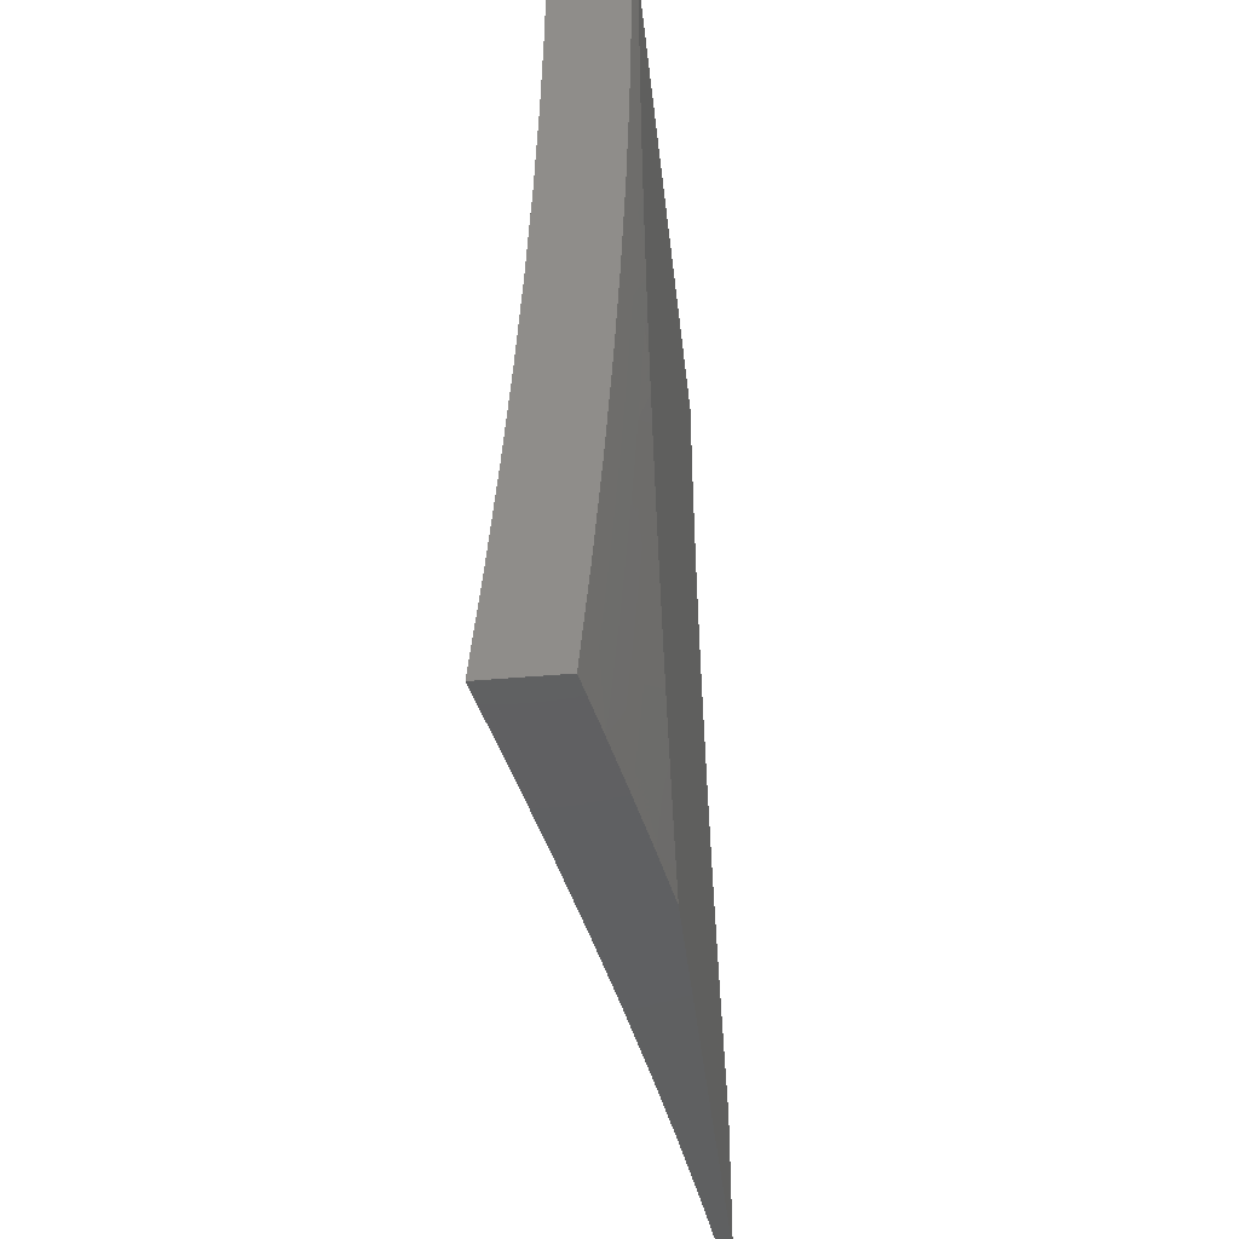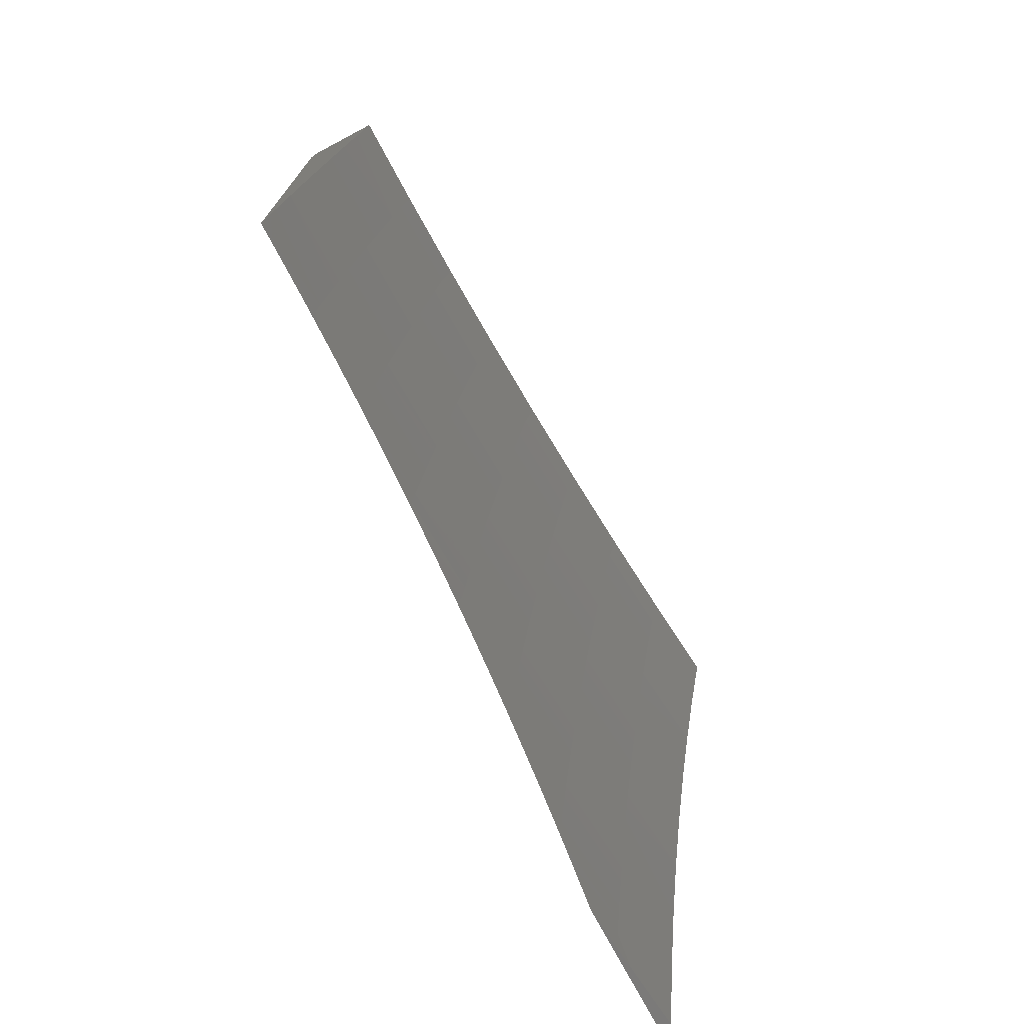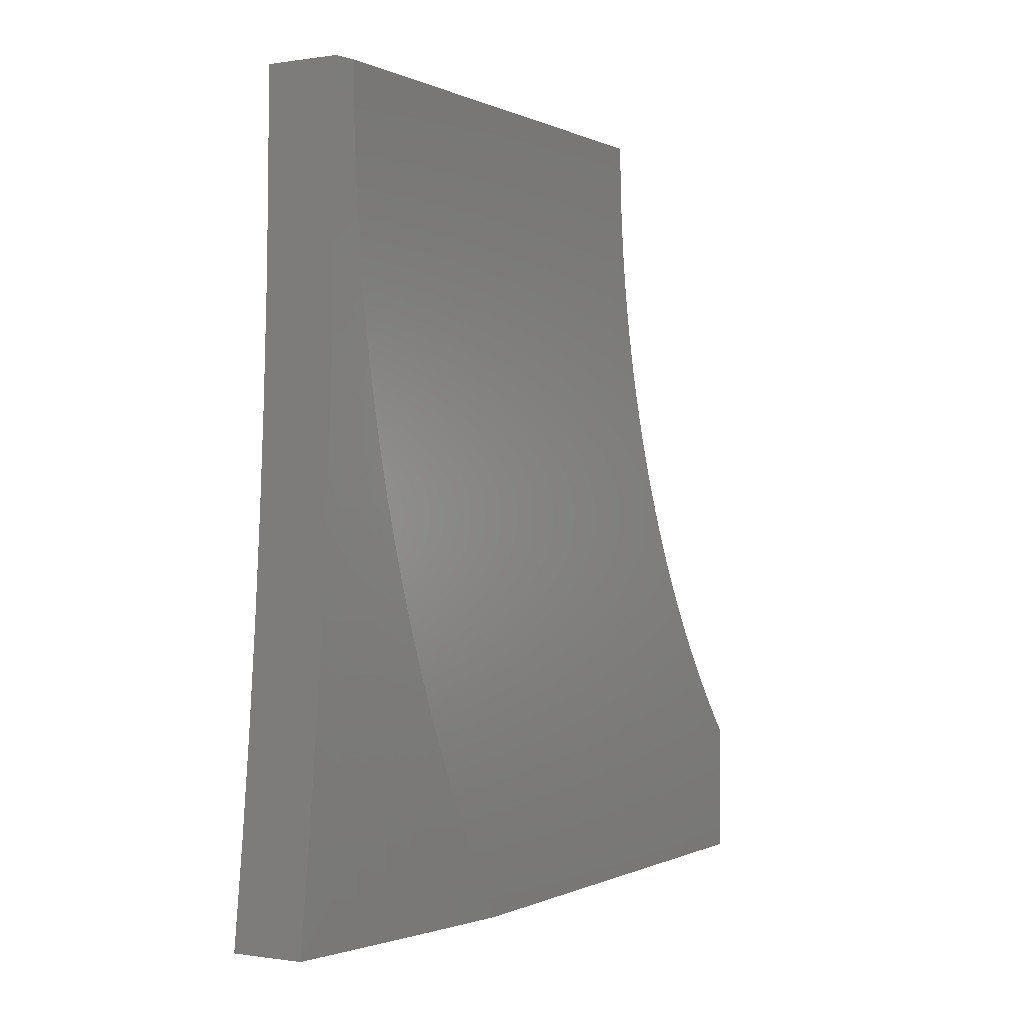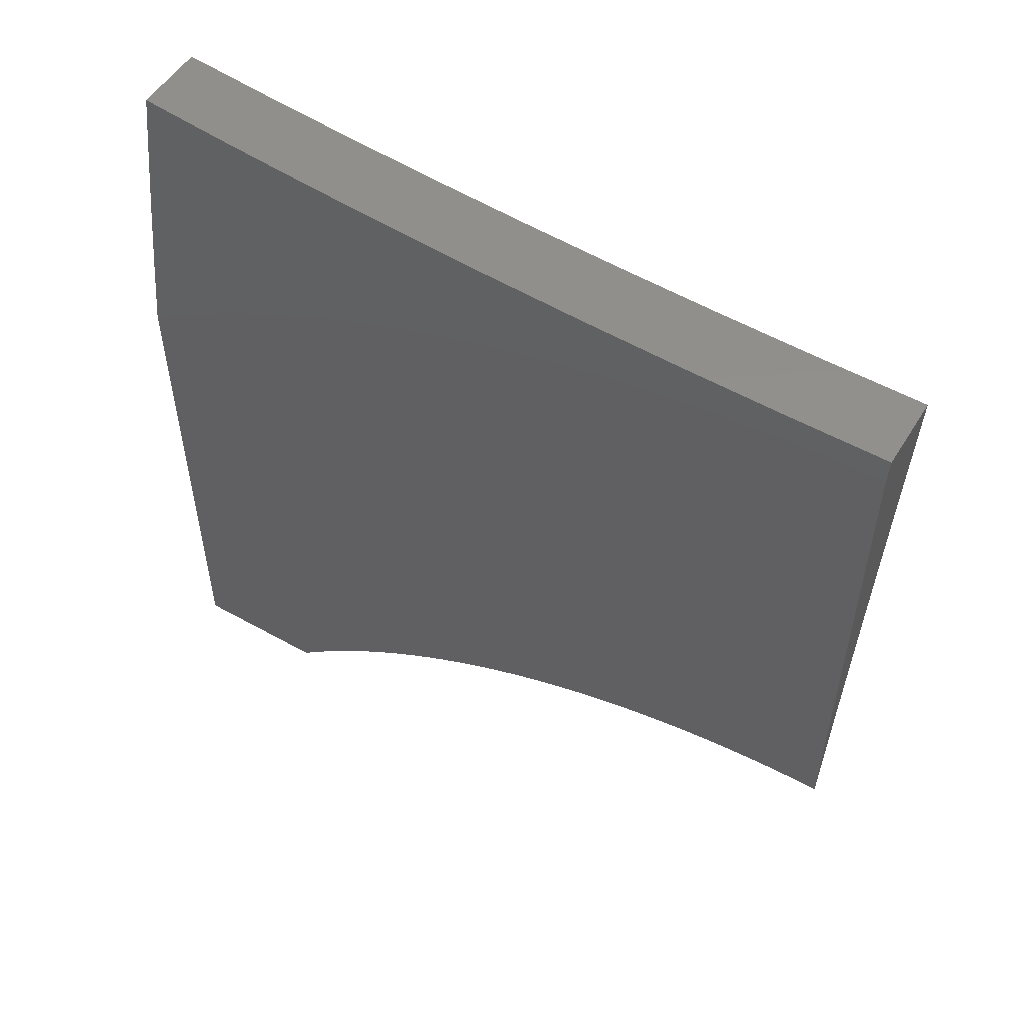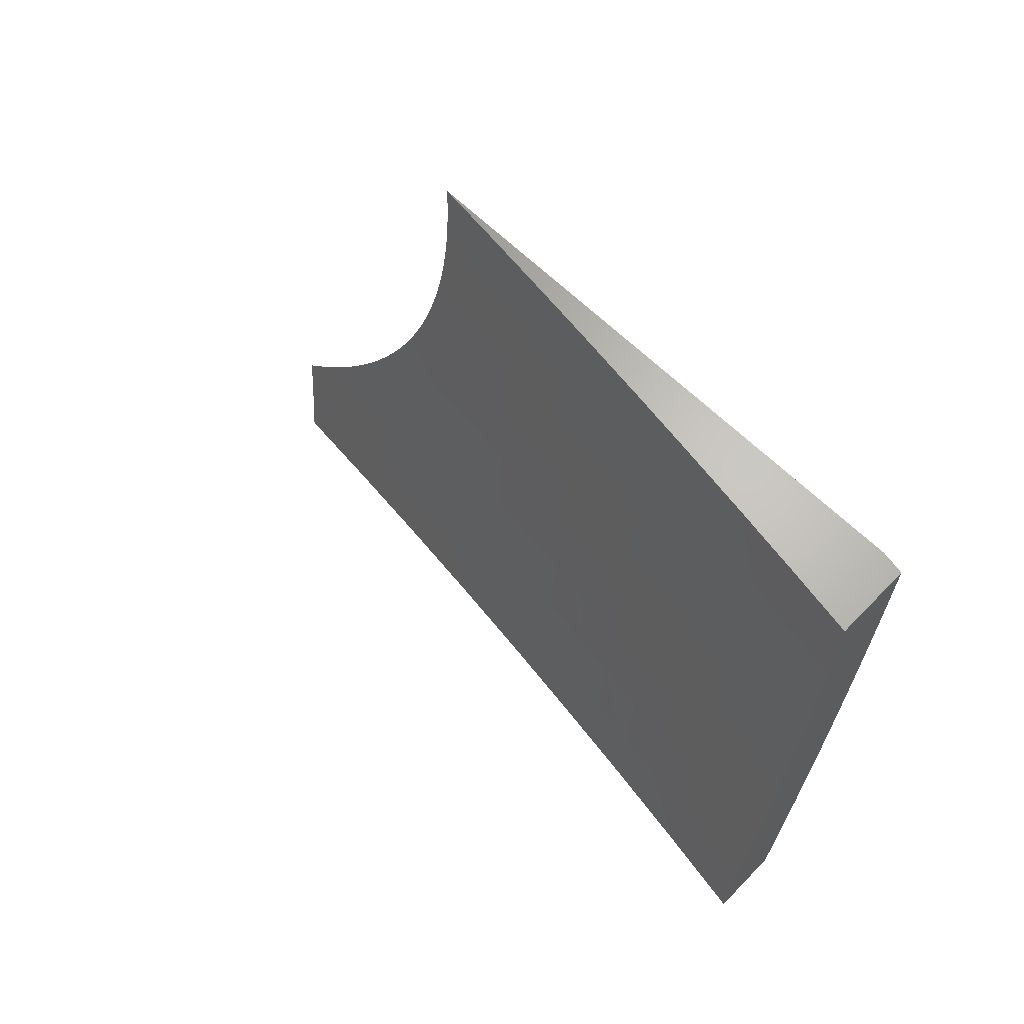
<metadata>
{"format":"stl","ext":"stl","renderer":"f3d","projection":"perspective","resolution":1024,"background":"white","views":[{"elev":-41.5,"azim":6.2,"up":"+Y"},{"elev":-73.5,"azim":-152.1,"up":"+Z"},{"elev":-0.2,"azim":30.2,"up":"+Y"},{"elev":52.8,"azim":121.0,"up":"+Z"},{"elev":65.3,"azim":-45.9,"up":"+Y"}]}
</metadata>
<code>
# stl→obj: 260 verts, 516 faces
v 11 -0.8059 1.019
v 11 -0.827 1
v 10.99 -0.8834 1.031
v 10.99 -0.9135 1
v 10.98 -1 1
v 10.99 -0.8832 1.062
v 10.97 -1 1.126
v 10.99 -0.883 1.093
v 10.98 -0.8827 1.124
v 10.99 -0.7541 1.124
v 10.99 -0.754 1.155
v 11 -0.6707 1.123
v 11 -0.6468 1.138
v 11 -0.6278 1.155
v 11 -0.6226 1.153
v 11 -0.598 1.168
v 11 -0.6276 1.186
v 11 -0.5732 1.182
v 10.99 -0.6275 1.217
v 11 -0.548 1.195
v 11 -0.5225 1.207
v 10.99 -0.6273 1.248
v 11 -0.5008 1.248
v 10.99 -0.6271 1.279
v 10.99 -0.5006 1.279
v 10.98 -0.6269 1.31
v 10.99 -0.5005 1.31
v 10.98 -0.6267 1.342
v 10.99 -0.5003 1.342
v 10.98 -0.6265 1.373
v 10.98 -0.5001 1.373
v 10.97 -0.6263 1.404
v 10.98 -0.5 1.404
v 10.97 -0.6261 1.435
v 10.98 -0.4998 1.435
v 10.96 -0.6258 1.466
v 10.97 -0.4996 1.466
v 10.96 -0.6256 1.498
v 10.97 -0.4994 1.498
v 10.96 -0.6254 1.529
v 10.96 -0.4993 1.529
v 10.95 -0.6251 1.56
v 10.96 -0.4991 1.56
v 10.94 -0.6247 1.623
v 10.95 -0.4987 1.623
v 10.94 -0.6241 1.686
v 10.94 -0.4983 1.686
v 10.93 -0.6236 1.748
v 10.93 -0.4978 1.748
v 10.92 -0.6231 1.811
v 10.92 -0.4974 1.811
v 10.91 -0.6225 1.874
v 10.91 -0.497 1.874
v 10.9 -0.6219 1.937
v 10.9 -0.4965 1.937
v 10.89 -0.5006 2
v 10.9 -0.3755 2
v 10.96 -1 1.251
v 10.98 -0.8822 1.186
v 10.98 -0.8825 1.155
v 10.95 -1 1.376
v 10.96 -0.8812 1.31
v 10.97 -0.8815 1.279
v 10.97 -0.8817 1.248
v 10.98 -0.7532 1.279
v 10.98 -0.7534 1.248
v 10.93 -1 1.501
v 10.95 -0.88 1.435
v 10.95 -0.8803 1.404
v 10.96 -0.8806 1.373
v 10.96 -0.7524 1.404
v 10.97 -0.7526 1.373
v 10.91 -1 1.626
v 10.93 -0.8787 1.56
v 10.94 -0.8791 1.529
v 10.94 -0.8794 1.498
v 10.95 -0.7515 1.529
v 10.95 -0.7517 1.498
v 10.9 -1 1.751
v 10.92 -0.8773 1.686
v 10.93 -0.878 1.623
v 10.94 -0.7507 1.623
v 10.94 -0.7512 1.56
v 10.88 -1 1.876
v 10.9 -0.8758 1.811
v 10.91 -0.8766 1.748
v 10.92 -0.7496 1.748
v 10.93 -0.7502 1.686
v 10.86 -1 2
v 10.88 -0.8742 1.937
v 10.89 -0.875 1.874
v 10.9 -0.7484 1.874
v 10.91 -0.749 1.811
v 10.87 -0.8753 2
v 10.88 -0.7505 2
v 10.89 -0.7478 1.937
v 10.89 -0.6256 2
v 10.91 -0.3716 1.937
v 10.9 -0.2504 2
v 10.91 -0.2472 1.937
v 10.9 -0.1252 2
v 10.91 -0.1233 1.937
v 10.9 0 2
v 10.92 1.003e-34 1.916
v 10.92 -0.1234 1.874
v 10.93 1.473e-34 1.832
v 10.93 -0.1235 1.811
v 10.94 1.535e-34 1.748
v 10.94 -0.1236 1.748
v 10.95 -0.1237 1.686
v 10.94 -0.2478 1.748
v 10.95 -0.248 1.686
v 10.94 -0.3726 1.748
v 10.95 -0.3729 1.686
v 10.96 1.31e-34 1.664
v 10.96 -0.1238 1.623
v 10.96 -0.2482 1.623
v 10.96 -0.3732 1.623
v 10.97 9.209e-35 1.58
v 10.97 -0.1239 1.56
v 10.97 -0.2484 1.56
v 10.96 -0.3735 1.56
v 10.97 -0.124 1.529
v 10.98 4.911e-35 1.496
v 10.98 -0.124 1.498
v 10.98 -0.1241 1.466
v 10.98 -0.2486 1.498
v 10.98 -0.2487 1.466
v 10.97 -0.3738 1.498
v 10.98 -0.3739 1.466
v 10.99 1.432e-35 1.412
v 10.99 -0.1241 1.435
v 10.98 -0.2488 1.435
v 10.98 -0.374 1.435
v 11 0 1.327
v 10.99 -0.1242 1.373
v 10.99 -0.1242 1.404
v 11 -0.02847 1.327
v 11 -0.1242 1.342
v 10.99 -0.249 1.373
v 11 -0.249 1.342
v 10.99 -0.3743 1.373
v 10.99 -0.3744 1.342
v 11 -0.05694 1.326
v 11 -0.08538 1.324
v 11 -0.1138 1.322
v 11 -0.1421 1.319
v 11 -0.1703 1.315
v 11 -0.1984 1.311
v 11 -0.2491 1.31
v 11 -0.2264 1.306
v 11 -0.2542 1.3
v 11 -0.282 1.294
v 11 -0.3745 1.31
v 11 -0.3095 1.287
v 11 -0.337 1.279
v 11 -0.3746 1.279
v 11 -0.3642 1.27
v 11 -0.3912 1.262
v 11 -0.418 1.252
v 11 -0.4445 1.242
v 11 -0.4708 1.231
v 11 -0.4968 1.219
v 11 -0.6943 1.107
v 11 -0.7174 1.09
v 11 -0.7543 1.093
v 11 -0.7402 1.073
v 11 -0.7625 1.056
v 11 -0.7844 1.038
v 10.99 -0.7538 1.186
v 10.98 -0.7536 1.217
v 10.97 -0.882 1.217
v 10.97 -0.753 1.31
v 10.97 -0.7528 1.342
v 10.96 -0.8809 1.342
v 10.96 -0.7522 1.435
v 10.96 -0.7519 1.466
v 10.95 -0.8797 1.466
v 10.92 -0.3719 1.874
v 10.92 -0.2474 1.874
v 10.93 -0.3723 1.811
v 10.93 -0.2476 1.811
v 10.97 -0.3736 1.529
v 10.97 -0.2485 1.529
v 10.98 -0.3742 1.404
v 10.99 -0.2489 1.404
v 10.99 -0.1252 2
v 11 -0.06637 1.971
v 11 0 2
v 11 -0.03318 1.972
v 11 0 1.972
v 10.99 -0.2504 2
v 11 -0.1657 1.965
v 11 -0.1326 1.967
v 11 -0.09953 1.97
v 10.99 -0.3755 2
v 11 -0.3715 1.958
v 11 -0.2971 1.947
v 11 -0.2644 1.953
v 10.99 -0.4963 1.958
v 10.98 -0.5006 2
v 10.98 -0.6217 1.958
v 10.98 -0.6256 2
v 10.98 -0.6846 1.958
v 10.97 -0.7505 2
v 10.98 -0.7476 1.958
v 10.97 -0.8107 1.958
v 10.98 -0.8112 1.916
v 10.97 -0.8745 1.916
v 10.98 -0.875 1.875
v 10.97 -0.9384 1.875
v 10.98 -0.9389 1.833
v 10.97 -1 1.833
v 10.99 -1 1.75
v 10.96 -0.8753 2
v 10.97 -0.8739 1.958
v 10.97 -0.9378 1.916
v 10.96 -1 1.917
v 10.96 -0.9372 1.958
v 10.95 -1 2
v 11 -1 1.666
v 11 -0.9722 1.685
v 11 -0.9441 1.702
v 10.99 -0.94 1.75
v 11 -0.9157 1.72
v 11 -0.887 1.736
v 11 -0.8765 1.75
v 11 -0.8581 1.752
v 11 -0.8288 1.768
v 11 -0.7993 1.783
v 10.99 -0.8122 1.833
v 10.99 -0.8755 1.833
v 11 -0.7696 1.797
v 11 -0.749 1.833
v 10.99 -0.7485 1.875
v 10.99 -0.6855 1.875
v 10.99 -0.685 1.916
v 10.99 -0.6221 1.916
v 11 -0.7395 1.811
v 11 -0.7093 1.825
v 11 -0.6788 1.838
v 11 -0.648 1.85
v 11 -0.6225 1.875
v 11 -0.617 1.862
v 11 -0.5859 1.873
v 11 -0.5544 1.884
v 11 -0.5228 1.894
v 11 -0.4967 1.916
v 11 -0.491 1.903
v 11 -0.459 1.912
v 11 -0.4269 1.92
v 11 -0.3946 1.928
v 11 -0.3622 1.935
v 11 -0.3297 1.941
v 11 -0.2471 1.958
v 11 -0.2316 1.957
v 11 -0.1987 1.961
v 10.98 -0.7481 1.916
v 10.98 -0.8117 1.875
v 11 -1 1
f 1 2 3
f 3 2 4
f 3 4 5
f 3 5 6
f 6 5 7
f 6 7 8
f 8 7 9
f 8 9 10
f 10 9 11
f 10 11 12
f 12 11 13
f 13 11 14
f 13 14 15
f 15 14 16
f 16 14 17
f 16 17 18
f 18 17 19
f 18 19 20
f 20 19 21
f 21 19 22
f 21 22 23
f 23 22 24
f 23 24 25
f 25 24 26
f 25 26 27
f 27 26 28
f 27 28 29
f 29 28 30
f 29 30 31
f 31 30 32
f 31 32 33
f 33 32 34
f 33 34 35
f 35 34 36
f 35 36 37
f 37 36 38
f 37 38 39
f 39 38 40
f 39 40 41
f 41 40 42
f 41 42 43
f 43 42 44
f 43 44 45
f 45 44 46
f 45 46 47
f 47 46 48
f 47 48 49
f 49 48 50
f 49 50 51
f 51 50 52
f 51 52 53
f 53 52 54
f 53 54 55
f 55 54 56
f 55 56 57
f 58 59 7
f 7 59 60
f 7 60 9
f 9 60 11
f 61 62 58
f 58 62 63
f 58 63 64
f 64 63 65
f 64 65 66
f 66 65 24
f 66 24 22
f 67 68 61
f 61 68 69
f 61 69 70
f 70 69 71
f 70 71 72
f 72 71 32
f 72 32 30
f 73 74 67
f 67 74 75
f 67 75 76
f 76 75 77
f 76 77 78
f 78 77 40
f 78 40 38
f 79 80 73
f 73 80 81
f 73 81 74
f 74 81 82
f 74 82 83
f 83 82 44
f 83 44 42
f 84 85 79
f 79 85 86
f 79 86 80
f 80 86 87
f 80 87 88
f 88 87 48
f 88 48 46
f 89 90 84
f 84 90 91
f 84 91 85
f 85 91 92
f 85 92 93
f 93 92 52
f 93 52 50
f 89 94 90
f 90 94 95
f 90 95 96
f 96 95 97
f 96 97 54
f 54 97 56
f 55 57 98
f 98 57 99
f 98 99 100
f 100 99 101
f 100 101 102
f 102 101 103
f 102 103 104
f 102 104 105
f 105 104 106
f 105 106 107
f 107 106 108
f 107 108 109
f 109 108 110
f 109 110 111
f 111 110 112
f 111 112 113
f 113 112 114
f 113 114 49
f 49 114 47
f 108 115 110
f 110 115 116
f 110 116 112
f 112 116 117
f 112 117 114
f 114 117 118
f 114 118 47
f 47 118 45
f 115 119 116
f 116 119 120
f 116 120 117
f 117 120 121
f 117 121 118
f 118 121 122
f 118 122 45
f 45 122 43
f 120 119 123
f 123 119 124
f 123 124 125
f 125 124 126
f 125 126 127
f 127 126 128
f 127 128 129
f 129 128 130
f 129 130 39
f 39 130 37
f 124 131 126
f 126 131 132
f 126 132 128
f 128 132 133
f 128 133 130
f 130 133 134
f 130 134 37
f 37 134 35
f 135 136 131
f 131 136 137
f 131 137 132
f 132 137 133
f 135 138 136
f 136 138 139
f 136 139 140
f 140 139 141
f 140 141 142
f 142 141 143
f 142 143 31
f 31 143 29
f 138 144 139
f 139 144 145
f 139 145 146
f 146 147 139
f 139 147 148
f 139 148 141
f 141 148 149
f 141 149 150
f 150 149 151
f 150 151 152
f 152 153 150
f 150 153 154
f 150 154 143
f 143 154 29
f 153 155 154
f 154 155 156
f 154 156 157
f 157 156 158
f 157 158 159
f 157 159 25
f 25 159 160
f 25 160 161
f 25 161 23
f 23 161 162
f 23 162 163
f 163 21 23
f 12 164 10
f 10 164 165
f 10 165 166
f 166 165 167
f 166 167 168
f 166 168 6
f 6 168 169
f 6 169 1
f 6 1 3
f 10 166 8
f 8 166 6
f 60 59 170
f 170 59 171
f 170 171 19
f 19 171 22
f 59 172 171
f 171 172 66
f 171 66 22
f 58 64 172
f 172 64 66
f 172 59 58
f 63 62 173
f 173 62 174
f 173 174 28
f 28 174 30
f 62 175 174
f 174 175 72
f 174 72 30
f 61 70 175
f 175 70 72
f 175 62 61
f 69 68 176
f 176 68 177
f 176 177 36
f 36 177 38
f 68 178 177
f 177 178 78
f 177 78 38
f 67 76 178
f 178 76 78
f 178 68 67
f 77 75 83
f 83 75 74
f 82 81 88
f 88 81 80
f 87 86 93
f 93 86 85
f 92 91 96
f 96 91 90
f 52 92 54
f 54 92 96
f 48 87 50
f 50 87 93
f 44 82 46
f 46 82 88
f 40 77 42
f 42 77 83
f 69 176 71
f 71 176 34
f 71 34 32
f 34 176 36
f 63 173 65
f 65 173 26
f 65 26 24
f 26 173 28
f 60 170 11
f 11 170 17
f 11 17 14
f 17 170 19
f 53 55 179
f 179 55 98
f 179 98 180
f 180 98 100
f 180 100 105
f 105 100 102
f 113 49 51
f 51 53 181
f 181 53 179
f 181 179 182
f 182 179 180
f 182 180 107
f 107 180 105
f 129 39 41
f 41 43 183
f 183 43 122
f 183 122 184
f 184 122 121
f 184 121 123
f 123 121 120
f 142 31 33
f 33 35 185
f 185 35 134
f 185 134 186
f 186 134 133
f 186 133 137
f 157 25 27
f 157 27 154
f 154 27 29
f 111 113 181
f 181 113 51
f 111 181 182
f 127 129 183
f 183 129 41
f 127 183 184
f 140 142 185
f 185 142 33
f 140 185 186
f 150 143 141
f 109 111 182
f 109 182 107
f 125 127 184
f 125 184 123
f 136 140 186
f 136 186 137
f 187 188 189
f 189 188 190
f 189 190 191
f 192 193 187
f 187 193 194
f 187 194 195
f 196 197 192
f 192 197 198
f 192 198 199
f 197 196 200
f 200 196 201
f 200 201 202
f 202 201 203
f 202 203 204
f 204 203 205
f 204 205 206
f 206 205 207
f 206 207 208
f 208 207 209
f 208 209 210
f 210 209 211
f 210 211 212
f 212 211 213
f 212 213 214
f 205 215 207
f 207 215 216
f 207 216 209
f 209 216 217
f 209 217 211
f 211 217 218
f 211 218 213
f 216 215 219
f 219 215 220
f 219 220 218
f 221 222 214
f 214 222 223
f 214 223 224
f 224 223 225
f 224 225 226
f 224 226 227
f 227 226 228
f 227 228 229
f 230 231 229
f 229 231 232
f 229 232 227
f 227 232 224
f 230 233 231
f 231 233 234
f 231 234 235
f 235 234 236
f 235 236 237
f 237 236 238
f 237 238 202
f 202 238 200
f 233 239 234
f 234 239 240
f 234 240 236
f 236 240 241
f 236 241 242
f 236 242 243
f 243 242 244
f 243 244 245
f 243 245 238
f 238 245 246
f 238 246 247
f 238 247 248
f 248 247 249
f 248 249 250
f 248 250 200
f 200 250 251
f 200 251 252
f 200 252 197
f 197 252 253
f 197 253 254
f 254 198 197
f 192 199 255
f 255 199 256
f 255 256 192
f 192 256 257
f 192 257 193
f 195 188 187
f 238 248 200
f 236 243 238
f 202 204 237
f 237 204 258
f 237 258 235
f 235 258 259
f 235 259 231
f 231 259 232
f 206 208 258
f 258 208 259
f 232 259 210
f 210 259 208
f 204 206 258
f 218 217 219
f 219 217 216
f 232 210 212
f 214 224 212
f 212 224 232
f 5 4 260
f 260 4 2
f 89 84 220
f 220 84 79
f 220 79 73
f 220 73 218
f 218 73 67
f 218 67 213
f 213 67 214
f 214 67 61
f 214 61 221
f 221 61 58
f 221 58 7
f 5 260 7
f 7 260 221
f 189 103 187
f 187 103 101
f 187 101 192
f 192 101 99
f 192 99 196
f 196 99 201
f 201 99 57
f 201 57 203
f 203 57 56
f 203 56 205
f 205 56 215
f 215 56 97
f 215 97 220
f 220 97 95
f 220 95 94
f 94 89 220
f 135 131 191
f 191 131 124
f 191 124 119
f 119 115 191
f 191 115 189
f 189 115 108
f 189 108 106
f 106 104 189
f 189 104 103
f 2 1 260
f 260 1 169
f 260 169 168
f 168 167 260
f 260 167 221
f 221 167 165
f 221 165 164
f 164 12 221
f 221 12 13
f 221 13 15
f 16 223 15
f 15 223 222
f 15 222 221
f 223 16 225
f 225 16 18
f 225 18 226
f 226 18 20
f 226 20 228
f 228 20 229
f 229 20 21
f 229 21 230
f 230 21 163
f 230 163 233
f 233 163 162
f 233 162 239
f 239 162 240
f 240 162 161
f 240 161 241
f 241 161 160
f 241 160 242
f 242 160 159
f 242 159 244
f 244 159 245
f 245 159 158
f 245 158 246
f 246 158 156
f 246 156 247
f 247 156 155
f 247 155 249
f 249 155 250
f 250 155 153
f 250 153 251
f 251 153 152
f 251 152 252
f 252 152 151
f 252 151 253
f 253 151 254
f 254 151 149
f 254 149 198
f 198 149 148
f 198 148 199
f 199 148 147
f 199 147 256
f 256 147 257
f 257 147 146
f 257 146 193
f 193 146 145
f 193 145 194
f 194 145 195
f 195 145 144
f 195 144 188
f 188 144 138
f 188 138 190
f 190 138 135
f 190 135 191

</code>
